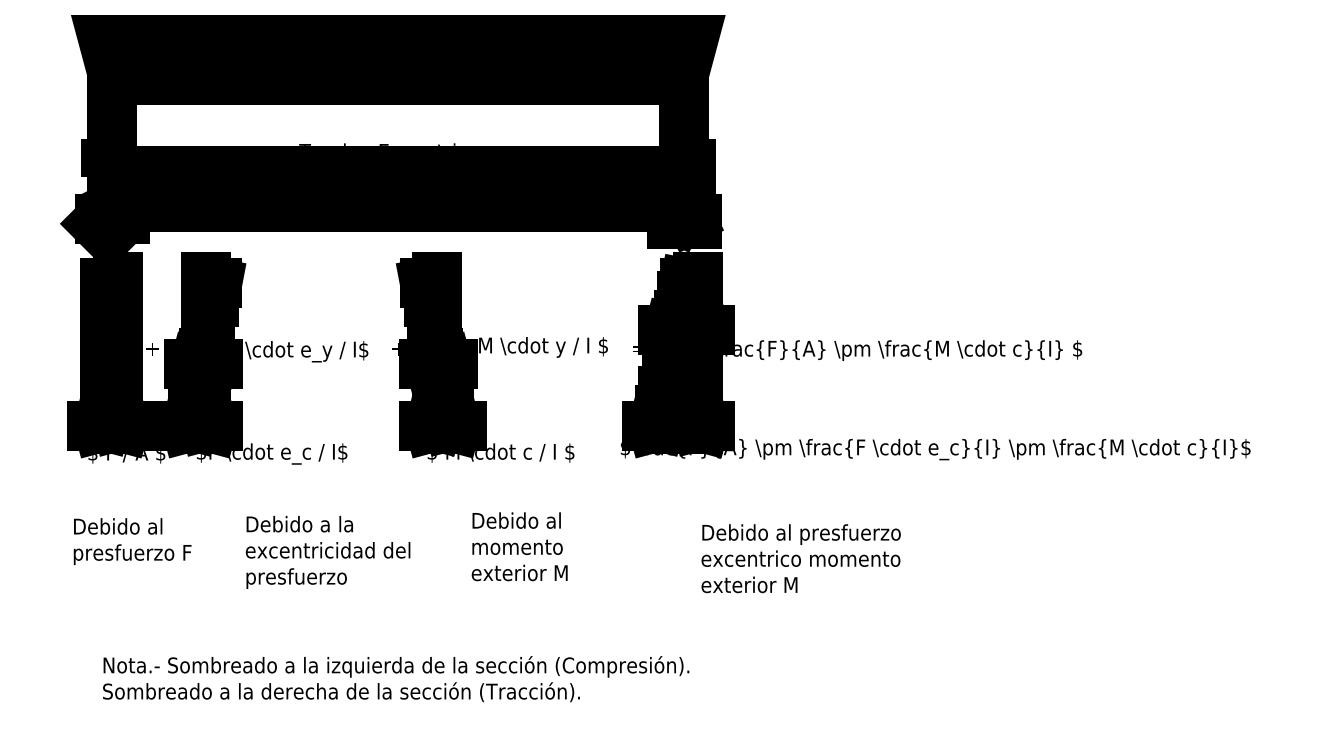
<metadata>
{"format":"dxf","ext":"dxf","renderer":"ezdxf+matplotlib","layout":"modelspace","background":"white","min_lineweight":24,"dpi":150}
</metadata>
<code>
0
SECTION
2
ENTITIES
0
LWPOLYLINE
8
1
90
        4
70
     1
43
0
10
0
20
0
10
90
20
0
10
90
20
20
10
0
20
20
0
LINE
8
3
10
-1
20
-2
30
0
11
0
21
0
31
0
0
LINE
8
3
10
-2
20
-2
30
0
11
2
21
-2
31
0
0
LINE
8
3
10
-2
20
-2
30
0
11
-2.707
21
-2.707
31
0
0
LINE
8
3
10
-1
20
-2
30
0
11
-1.707
21
-2.707
31
0
0
LINE
8
3
10
0
20
-2
30
0
11
-0.7071
21
-2.707
31
0
0
LINE
8
3
10
1
20
-2
30
0
11
0.2929
21
-2.707
31
0
0
LINE
8
3
10
2
20
-2
30
0
11
1.293
21
-2.707
31
0
0
LINE
8
3
10
1
20
-2
30
0
11
0
21
0
31
0
0
LINE
8
3
10
89
20
-2
30
0
11
90
21
0
31
0
0
LINE
8
3
10
88
20
-2
30
0
11
92
21
-2
31
0
0
LINE
8
3
10
91
20
-2
30
0
11
90
21
0
31
0
0
LINE
8
3
10
88
20
-2.707
30
0
11
92
21
-2.707
31
0
0
TEXT
8
text
10
29.23
20
7.383
30
0
40
2.47
1
Tendon Excentrico
72
     1
11
43.61
21
8.618
31
0
73
     2
0
LINE
8
1
10
0
20
5.657
30
0
11
1
21
5.657
31
0
0
LINE
8
1
10
2
20
5.657
30
0
11
3
21
5.657
31
0
0
LINE
8
1
10
4
20
5.657
30
0
11
5
21
5.657
31
0
0
LINE
8
1
10
6
20
5.657
30
0
11
7
21
5.657
31
0
0
LINE
8
1
10
8
20
5.657
30
0
11
9
21
5.657
31
0
0
LINE
8
1
10
10
20
5.657
30
0
11
11
21
5.657
31
0
0
LINE
8
1
10
12
20
5.657
30
0
11
13
21
5.657
31
0
0
LINE
8
1
10
14
20
5.657
30
0
11
15
21
5.657
31
0
0
LINE
8
1
10
16
20
5.657
30
0
11
17
21
5.657
31
0
0
LINE
8
1
10
18
20
5.657
30
0
11
19
21
5.657
31
0
0
LINE
8
1
10
20
20
5.657
30
0
11
21
21
5.657
31
0
0
LINE
8
1
10
22
20
5.657
30
0
11
23
21
5.657
31
0
0
LINE
8
1
10
24
20
5.657
30
0
11
25
21
5.657
31
0
0
LINE
8
1
10
26
20
5.657
30
0
11
27
21
5.657
31
0
0
LINE
8
1
10
28
20
5.657
30
0
11
29
21
5.657
31
0
0
LINE
8
1
10
30
20
5.657
30
0
11
31
21
5.657
31
0
0
LINE
8
1
10
32
20
5.657
30
0
11
33
21
5.657
31
0
0
LINE
8
1
10
34
20
5.657
30
0
11
35
21
5.657
31
0
0
LINE
8
1
10
36
20
5.657
30
0
11
37
21
5.657
31
0
0
LINE
8
1
10
38
20
5.657
30
0
11
39
21
5.657
31
0
0
LINE
8
1
10
89.5
20
5.657
30
0
11
90
21
5.657
31
0
0
LWPOLYLINE
8
1
90
        4
70
     1
43
0
10
-1
20
4.657
10
0
20
4.657
10
0
20
6.657
10
-1
20
6.657
0
LWPOLYLINE
8
1
90
        4
70
     1
43
0
10
90
20
4.657
10
91
20
4.657
10
91
20
6.657
10
90
20
6.657
0
LINE
8
1
10
0
20
25
30
0
11
0
21
22.2
31
0
0
LWPOLYLINE
8
arrow
90
        4
70
     0
43
0
10
0
20
21
10
-0.3882
20
22.45
42
0.6411
10
0.3882
20
22.45
10
0
20
21
0
LINE
8
1
10
3
20
25
30
0
11
3
21
22.2
31
0
0
LWPOLYLINE
8
arrow
90
        4
70
     0
43
0
10
3
20
21
10
2.612
20
22.45
42
0.6411
10
3.388
20
22.45
10
3
20
21
0
LINE
8
1
10
6
20
25
30
0
11
6
21
22.2
31
0
0
LWPOLYLINE
8
arrow
90
        4
70
     0
43
0
10
6
20
21
10
5.612
20
22.45
42
0.6411
10
6.388
20
22.45
10
6
20
21
0
LINE
8
1
10
9
20
25
30
0
11
9
21
22.2
31
0
0
LWPOLYLINE
8
arrow
90
        4
70
     0
43
0
10
9
20
21
10
8.612
20
22.45
42
0.6411
10
9.388
20
22.45
10
9
20
21
0
LINE
8
1
10
12
20
25
30
0
11
12
21
22.2
31
0
0
LWPOLYLINE
8
arrow
90
        4
70
     0
43
0
10
12
20
21
10
11.61
20
22.45
42
0.6411
10
12.39
20
22.45
10
12
20
21
0
LINE
8
1
10
15
20
25
30
0
11
15
21
22.2
31
0
0
LWPOLYLINE
8
arrow
90
        4
70
     0
43
0
10
15
20
21
10
14.61
20
22.45
42
0.6411
10
15.39
20
22.45
10
15
20
21
0
LINE
8
1
10
18
20
25
30
0
11
18
21
22.2
31
0
0
LWPOLYLINE
8
arrow
90
        4
70
     0
43
0
10
18
20
21
10
17.61
20
22.45
42
0.6411
10
18.39
20
22.45
10
18
20
21
0
LINE
8
1
10
21
20
25
30
0
11
21
21
22.2
31
0
0
LWPOLYLINE
8
arrow
90
        4
70
     0
43
0
10
21
20
21
10
20.61
20
22.45
42
0.6411
10
21.39
20
22.45
10
21
20
21
0
LINE
8
1
10
24
20
25
30
0
11
24
21
22.2
31
0
0
LWPOLYLINE
8
arrow
90
        4
70
     0
43
0
10
24
20
21
10
23.61
20
22.45
42
0.6411
10
24.39
20
22.45
10
24
20
21
0
LINE
8
1
10
27
20
25
30
0
11
27
21
22.2
31
0
0
LWPOLYLINE
8
arrow
90
        4
70
     0
43
0
10
27
20
21
10
26.61
20
22.45
42
0.6411
10
27.39
20
22.45
10
27
20
21
0
LINE
8
1
10
30
20
25
30
0
11
30
21
22.2
31
0
0
LWPOLYLINE
8
arrow
90
        4
70
     0
43
0
10
30
20
21
10
29.61
20
22.45
42
0.6411
10
30.39
20
22.45
10
30
20
21
0
LINE
8
1
10
33
20
25
30
0
11
33
21
22.2
31
0
0
LWPOLYLINE
8
arrow
90
        4
70
     0
43
0
10
33
20
21
10
32.61
20
22.45
42
0.6411
10
33.39
20
22.45
10
33
20
21
0
LINE
8
1
10
36
20
25
30
0
11
36
21
22.2
31
0
0
LWPOLYLINE
8
arrow
90
        4
70
     0
43
0
10
36
20
21
10
35.61
20
22.45
42
0.6411
10
36.39
20
22.45
10
36
20
21
0
LINE
8
1
10
0
20
25
30
0
11
90
21
25
31
0
0
LINE
8
1
10
90
20
21
30
0
11
0
21
21
31
0
0
LINE
8
3
10
0.8364
20
-11.06
30
0
11
0.8364
21
-32.06
31
0
0
LINE
8
1
10
-1.164
20
-12.06
30
0
11
0.8364
21
-12.06
31
0
0
LINE
8
1
10
-1.164
20
-32.06
30
0
11
0.8364
21
-32.06
31
0
0
LINE
8
1
10
-1.164
20
-12.06
30
0
11
-1.164
21
-32.06
31
0
0
LINE
8
1
10
-1.164
20
-29.06
30
0
11
0.8364
21
-29.06
31
0
0
LINE
8
1
10
-1.164
20
-26.06
30
0
11
0.8364
21
-26.06
31
0
0
LINE
8
1
10
-1.164
20
-23.06
30
0
11
0.8364
21
-23.06
31
0
0
LINE
8
1
10
-1.164
20
-20.06
30
0
11
0.8364
21
-20.06
31
0
0
LINE
8
1
10
-1.164
20
-17.06
30
0
11
0.8364
21
-17.06
31
0
0
LINE
8
1
10
-1.164
20
-14.06
30
0
11
0.8364
21
-14.06
31
0
0
TEXT
8
text
10
-4.017
20
-39.93
30
0
40
2.47
1
$ F / A $
11
-4.017
21
-40.66
31
0
73
     1
0
TEXT
8
text
10
5.313
20
-23.52
30
0
40
2.47
1
+
72
     1
11
6.319
21
-22.29
31
0
73
     2
0
LINE
8
3
10
51.01
20
-11.06
30
0
11
51.01
21
-32.06
31
0
0
LINE
8
1
10
49.2
20
-12.06
30
0
11
53.01
21
-32.06
31
0
0
LINE
8
1
10
51.01
20
-32.06
30
0
11
53.01
21
-32.06
31
0
0
LINE
8
1
10
49.2
20
-12.06
30
0
11
51.01
21
-12.06
31
0
0
MTEXT
8
text
10
-6.335
20
-49.12
30
0
40
2.47
41
19.87
46
8.135
71
     1
72
     1
1
Debido al\Ppresfuerzo F
73
     1
44
1
0
LINE
8
1
10
51.01
20
-29.06
30
0
11
52.44
21
-29.06
31
0
0
LINE
8
1
10
51.01
20
-23.06
30
0
11
51.3
21
-23.06
31
0
0
LINE
8
1
10
51.01
20
-26.06
30
0
11
51.87
21
-26.06
31
0
0
LINE
8
1
10
50.91
20
-21.06
30
0
11
51.01
21
-21.06
31
0
0
LINE
8
1
10
50.34
20
-18.06
30
0
11
51.01
21
-18.06
31
0
0
LINE
8
1
10
49.77
20
-15.06
30
0
11
51.01
21
-15.06
31
0
0
MTEXT
8
text
10
56.39
20
-48.21
30
0
40
2.47
41
19.79
46
12.34
71
     1
72
     1
1
Debido al\Pmomento\Pexterior M
73
     1
44
1
0
LINE
8
1
10
0
20
20
30
0
11
90
21
20
31
0
0
LINE
8
1
10
90
20
0
30
0
11
90
21
20
31
0
0
LINE
8
1
10
39
20
25
30
0
11
39
21
22.2
31
0
0
LWPOLYLINE
8
arrow
90
        4
70
     0
43
0
10
39
20
21
10
38.61
20
22.45
42
0.6411
10
39.39
20
22.45
10
39
20
21
0
LINE
8
1
10
42
20
25
30
0
11
42
21
22.2
31
0
0
LWPOLYLINE
8
arrow
90
        4
70
     0
43
0
10
42
20
21
10
41.61
20
22.45
42
0.6411
10
42.39
20
22.45
10
42
20
21
0
LINE
8
1
10
45
20
25
30
0
11
45
21
22.2
31
0
0
LWPOLYLINE
8
arrow
90
        4
70
     0
43
0
10
45
20
21
10
44.61
20
22.45
42
0.6411
10
45.39
20
22.45
10
45
20
21
0
LINE
8
1
10
48
20
25
30
0
11
48
21
22.2
31
0
0
LWPOLYLINE
8
arrow
90
        4
70
     0
43
0
10
48
20
21
10
47.61
20
22.45
42
0.6411
10
48.39
20
22.45
10
48
20
21
0
LINE
8
1
10
51
20
25
30
0
11
51
21
22.2
31
0
0
LWPOLYLINE
8
arrow
90
        4
70
     0
43
0
10
51
20
21
10
50.61
20
22.45
42
0.6411
10
51.39
20
22.45
10
51
20
21
0
LINE
8
1
10
54
20
25
30
0
11
54
21
22.2
31
0
0
LWPOLYLINE
8
arrow
90
        4
70
     0
43
0
10
54
20
21
10
53.61
20
22.45
42
0.6411
10
54.39
20
22.45
10
54
20
21
0
LINE
8
1
10
57
20
25
30
0
11
57
21
22.2
31
0
0
LWPOLYLINE
8
arrow
90
        4
70
     0
43
0
10
57
20
21
10
56.61
20
22.45
42
0.6411
10
57.39
20
22.45
10
57
20
21
0
LINE
8
1
10
60
20
25
30
0
11
60
21
22.2
31
0
0
LWPOLYLINE
8
arrow
90
        4
70
     0
43
0
10
60
20
21
10
59.61
20
22.45
42
0.6411
10
60.39
20
22.45
10
60
20
21
0
LINE
8
1
10
63
20
25
30
0
11
63
21
22.2
31
0
0
LWPOLYLINE
8
arrow
90
        4
70
     0
43
0
10
63
20
21
10
62.61
20
22.45
42
0.6411
10
63.39
20
22.45
10
63
20
21
0
LINE
8
1
10
66
20
25
30
0
11
66
21
22.2
31
0
0
LWPOLYLINE
8
arrow
90
        4
70
     0
43
0
10
66
20
21
10
65.61
20
22.45
42
0.6411
10
66.39
20
22.45
10
66
20
21
0
LINE
8
1
10
69
20
25
30
0
11
69
21
22.2
31
0
0
LWPOLYLINE
8
arrow
90
        4
70
     0
43
0
10
69
20
21
10
68.61
20
22.45
42
0.6411
10
69.39
20
22.45
10
69
20
21
0
LINE
8
1
10
72
20
25
30
0
11
72
21
22.2
31
0
0
LWPOLYLINE
8
arrow
90
        4
70
     0
43
0
10
72
20
21
10
71.61
20
22.45
42
0.6411
10
72.39
20
22.45
10
72
20
21
0
LINE
8
1
10
75
20
25
30
0
11
75
21
22.2
31
0
0
LWPOLYLINE
8
arrow
90
        4
70
     0
43
0
10
75
20
21
10
74.61
20
22.45
42
0.6411
10
75.39
20
22.45
10
75
20
21
0
LINE
8
1
10
78
20
25
30
0
11
78
21
22.2
31
0
0
LWPOLYLINE
8
arrow
90
        4
70
     0
43
0
10
78
20
21
10
77.61
20
22.45
42
0.6411
10
78.39
20
22.45
10
78
20
21
0
LINE
8
1
10
81
20
25
30
0
11
81
21
22.2
31
0
0
LWPOLYLINE
8
arrow
90
        4
70
     0
43
0
10
81
20
21
10
80.61
20
22.45
42
0.6411
10
81.39
20
22.45
10
81
20
21
0
LINE
8
1
10
84
20
25
30
0
11
84
21
22.2
31
0
0
LWPOLYLINE
8
arrow
90
        4
70
     0
43
0
10
84
20
21
10
83.61
20
22.45
42
0.6411
10
84.39
20
22.45
10
84
20
21
0
LINE
8
1
10
40
20
5.657
30
0
11
41
21
5.657
31
0
0
LINE
8
1
10
42
20
5.657
30
0
11
43
21
5.657
31
0
0
LINE
8
1
10
44
20
5.657
30
0
11
45
21
5.657
31
0
0
LINE
8
1
10
46
20
5.657
30
0
11
47
21
5.657
31
0
0
LINE
8
1
10
48
20
5.657
30
0
11
49
21
5.657
31
0
0
LINE
8
1
10
50
20
5.657
30
0
11
51
21
5.657
31
0
0
LINE
8
1
10
52
20
5.657
30
0
11
53
21
5.657
31
0
0
LINE
8
1
10
54
20
5.657
30
0
11
55
21
5.657
31
0
0
LINE
8
1
10
56
20
5.657
30
0
11
57
21
5.657
31
0
0
LINE
8
1
10
58
20
5.657
30
0
11
59
21
5.657
31
0
0
LINE
8
1
10
60
20
5.657
30
0
11
61
21
5.657
31
0
0
LINE
8
1
10
62
20
5.657
30
0
11
63
21
5.657
31
0
0
LINE
8
1
10
64
20
5.657
30
0
11
65
21
5.657
31
0
0
LINE
8
1
10
66
20
5.657
30
0
11
67
21
5.657
31
0
0
LINE
8
1
10
68
20
5.657
30
0
11
69
21
5.657
31
0
0
LINE
8
1
10
70
20
5.657
30
0
11
71
21
5.657
31
0
0
LINE
8
1
10
72
20
5.657
30
0
11
73
21
5.657
31
0
0
LINE
8
1
10
74
20
5.657
30
0
11
75
21
5.657
31
0
0
LINE
8
1
10
76
20
5.657
30
0
11
77
21
5.657
31
0
0
LINE
8
1
10
78
20
5.657
30
0
11
79
21
5.657
31
0
0
LINE
8
1
10
80
20
5.657
30
0
11
81
21
5.657
31
0
0
LINE
8
1
10
82
20
5.657
30
0
11
83
21
5.657
31
0
0
LINE
8
1
10
84
20
5.657
30
0
11
85
21
5.657
31
0
0
LINE
8
1
10
86
20
5.657
30
0
11
87
21
5.657
31
0
0
LINE
8
1
10
88
20
5.657
30
0
11
89
21
5.657
31
0
0
LINE
8
1
10
87
20
25
30
0
11
87
21
22.2
31
0
0
LWPOLYLINE
8
arrow
90
        4
70
     0
43
0
10
87
20
21
10
86.61
20
22.45
42
0.6411
10
87.39
20
22.45
10
87
20
21
0
LINE
8
1
10
90
20
25
30
0
11
90
21
22.2
31
0
0
LWPOLYLINE
8
arrow
90
        4
70
     0
43
0
10
90
20
21
10
89.61
20
22.45
42
0.6411
10
90.39
20
22.45
10
90
20
21
0
MTEXT
8
text
10
-1.668
20
-70.97
30
0
40
2.47
41
96.27
46
12.34
71
     1
72
     1
1
Nota.- Sombreado a la izquierda de la sección (Compresión).\P           Sombreado a la derecha de la sección (Tracción).
73
     1
44
1
0
LINE
8
1
10
49.01
20
-24.73
30
0
11
51.01
21
-24.73
31
0
0
LINE
8
1
10
51.61
20
-24.73
30
0
11
53.61
21
-24.73
31
0
0
LINE
8
1
10
51.61
20
-24.73
30
0
11
52.58
21
-24.47
31
0
0
LINE
8
1
10
51.61
20
-24.73
30
0
11
52.58
21
-24.99
31
0
0
LINE
8
1
10
51.01
20
-24.73
30
0
11
50.04
21
-24.47
31
0
0
LINE
8
1
10
51.01
20
-24.73
30
0
11
50.04
21
-24.99
31
0
0
LINE
8
1
10
-3.164
20
-34.56
30
0
11
-1.164
21
-34.56
31
0
0
LINE
8
1
10
-1.164
20
-34.56
30
0
11
-2.13
21
-34.31
31
0
0
LINE
8
1
10
-1.164
20
-34.56
30
0
11
-2.13
21
-34.82
31
0
0
LINE
8
1
10
-1.164
20
-34.06
30
0
11
-1.164
21
-35.06
31
0
0
LINE
8
1
10
2.836
20
-34.56
30
0
11
0.8364
21
-34.56
31
0
0
LINE
8
1
10
0.8364
20
-34.56
30
0
11
1.802
21
-34.31
31
0
0
LINE
8
1
10
0.8364
20
-34.56
30
0
11
1.802
21
-34.82
31
0
0
LINE
8
1
10
0.8364
20
-34.06
30
0
11
0.8364
21
-35.06
31
0
0
TEXT
8
text
10
54.51
20
-23.07
30
0
40
2.47
1
$ M \cdot y / I $
11
54.51
21
-23.8
31
0
73
     1
0
LINE
8
1
10
49.01
20
-34.56
30
0
11
51.01
21
-34.56
31
0
0
LINE
8
1
10
51.01
20
-34.56
30
0
11
50.04
21
-34.31
31
0
0
LINE
8
1
10
51.01
20
-34.56
30
0
11
50.04
21
-34.82
31
0
0
LINE
8
1
10
51.01
20
-34.06
30
0
11
51.01
21
-35.06
31
0
0
LINE
8
1
10
55.01
20
-34.56
30
0
11
53.01
21
-34.56
31
0
0
LINE
8
1
10
53.01
20
-34.56
30
0
11
53.98
21
-34.31
31
0
0
LINE
8
1
10
53.01
20
-34.56
30
0
11
53.98
21
-34.82
31
0
0
LINE
8
1
10
53.01
20
-34.06
30
0
11
53.01
21
-35.06
31
0
0
TEXT
8
text
10
49.36
20
-39.8
30
0
40
2.47
1
$ M \cdot c / I $
11
49.36
21
-40.53
31
0
73
     1
0
TEXT
8
text
10
81.95
20
-23.52
30
0
40
2.47
1
=
72
     1
11
82.95
21
-22.29
31
0
73
     2
0
LINE
8
3
10
92.11
20
-32.06
30
0
11
92.11
21
-11.06
31
0
0
LINE
8
1
10
90.11
20
-12.06
30
0
11
92.11
21
-12.06
31
0
0
LINE
8
1
10
86.11
20
-32.06
30
0
11
90.11
21
-12.06
31
0
0
LINE
8
1
10
86.11
20
-32.06
30
0
11
92.11
21
-32.06
31
0
0
LINE
8
1
10
86.71
20
-29.06
30
0
11
92.11
21
-29.06
31
0
0
LINE
8
1
10
89.71
20
-14.06
30
0
11
92.11
21
-14.06
31
0
0
LINE
8
1
10
89.11
20
-17.06
30
0
11
92.11
21
-17.06
31
0
0
LINE
8
1
10
88.51
20
-20.06
30
0
11
92.11
21
-20.06
31
0
0
LINE
8
1
10
87.91
20
-23.06
30
0
11
92.11
21
-23.06
31
0
0
LINE
8
1
10
87.31
20
-26.06
30
0
11
92.11
21
-26.06
31
0
0
LINE
8
1
10
84.11
20
-34.56
30
0
11
86.11
21
-34.56
31
0
0
LINE
8
1
10
86.11
20
-34.56
30
0
11
85.14
21
-34.31
31
0
0
LINE
8
1
10
86.11
20
-34.56
30
0
11
85.14
21
-34.82
31
0
0
LINE
8
1
10
86.11
20
-34.06
30
0
11
86.11
21
-35.06
31
0
0
LINE
8
1
10
94.11
20
-34.56
30
0
11
92.11
21
-34.56
31
0
0
LINE
8
1
10
92.11
20
-34.56
30
0
11
93.07
21
-34.31
31
0
0
LINE
8
1
10
92.11
20
-34.56
30
0
11
93.07
21
-34.82
31
0
0
LINE
8
1
10
92.11
20
-34.06
30
0
11
92.11
21
-35.06
31
0
0
LINE
8
1
10
86.64
20
-19.4
30
0
11
88.64
21
-19.4
31
0
0
LINE
8
1
10
88.64
20
-19.4
30
0
11
87.67
21
-19.65
31
0
0
LINE
8
1
10
88.64
20
-19.4
30
0
11
87.67
21
-19.14
31
0
0
LINE
8
1
10
94.11
20
-19.4
30
0
11
92.11
21
-19.4
31
0
0
LINE
8
1
10
92.11
20
-19.4
30
0
11
93.07
21
-19.65
31
0
0
LINE
8
1
10
92.11
20
-19.4
30
0
11
93.07
21
-19.14
31
0
0
LINE
8
3
10
14.7
20
-11.06
30
0
11
14.7
21
-32.06
31
0
0
LINE
8
1
10
16.51
20
-12.06
30
0
11
12.7
21
-32.06
31
0
0
LINE
8
1
10
14.7
20
-32.06
30
0
11
12.7
21
-32.06
31
0
0
LINE
8
1
10
16.51
20
-12.06
30
0
11
14.7
21
-12.06
31
0
0
LINE
8
1
10
14.7
20
-29.06
30
0
11
13.27
21
-29.06
31
0
0
LINE
8
1
10
14.7
20
-23.06
30
0
11
14.41
21
-23.06
31
0
0
LINE
8
1
10
14.7
20
-26.06
30
0
11
13.84
21
-26.06
31
0
0
LINE
8
1
10
14.79
20
-21.06
30
0
11
14.7
21
-21.06
31
0
0
LINE
8
1
10
15.36
20
-18.06
30
0
11
14.7
21
-18.06
31
0
0
LINE
8
1
10
15.93
20
-15.06
30
0
11
14.7
21
-15.06
31
0
0
LINE
8
1
10
16.7
20
-24.73
30
0
11
14.7
21
-24.73
31
0
0
LINE
8
1
10
14.09
20
-24.73
30
0
11
12.09
21
-24.73
31
0
0
LINE
8
1
10
14.09
20
-24.73
30
0
11
13.13
21
-24.47
31
0
0
LINE
8
1
10
14.09
20
-24.73
30
0
11
13.13
21
-24.99
31
0
0
LINE
8
1
10
14.7
20
-24.73
30
0
11
15.66
21
-24.47
31
0
0
LINE
8
1
10
14.7
20
-24.73
30
0
11
15.66
21
-24.99
31
0
0
TEXT
8
text
10
16.22
20
-23.71
30
0
40
2.47
1
$F \cdot e_y / I$
11
16.22
21
-24.44
31
0
73
     1
0
LINE
8
1
10
16.7
20
-34.56
30
0
11
14.7
21
-34.56
31
0
0
LINE
8
1
10
14.7
20
-34.56
30
0
11
15.66
21
-34.31
31
0
0
LINE
8
1
10
14.7
20
-34.56
30
0
11
15.66
21
-34.82
31
0
0
LINE
8
1
10
14.7
20
-34.06
30
0
11
14.7
21
-35.06
31
0
0
LINE
8
1
10
10.7
20
-34.56
30
0
11
12.7
21
-34.56
31
0
0
LINE
8
1
10
12.7
20
-34.56
30
0
11
11.73
21
-34.31
31
0
0
LINE
8
1
10
12.7
20
-34.56
30
0
11
11.73
21
-34.82
31
0
0
LINE
8
1
10
12.7
20
-34.06
30
0
11
12.7
21
-35.06
31
0
0
TEXT
8
text
10
13.05
20
-39.8
30
0
40
2.47
1
$F \cdot e_c / I$
11
13.05
21
-40.53
31
0
73
     1
0
TEXT
8
text
10
44.03
20
-23.52
30
0
40
2.47
1
+
72
     1
11
45.04
21
-22.29
31
0
73
     2
0
MTEXT
8
text
10
20.84
20
-48.77
30
0
40
2.47
41
26.93
46
11.78
71
     1
72
     1
1
Debido a la\Pexcentricidad del\Ppresfuerzo
73
     1
44
1
0
MTEXT
8
text
10
92.55
20
-50.09
30
0
40
2.47
41
40.55
46
12.34
71
     1
72
     1
1
Debido al presfuerzo\Pexcentrico momento\Pexterior M
73
     1
44
1
0
TEXT
8
text
10
84.34
20
-39.13
30
0
40
2.47
1
$\frac{F}{A} \pm \frac{F \cdot e_c}{I} \pm \frac{M \cdot c}{I}$
72
     1
11
129.6
21
-37.89
31
0
73
     2
0
TEXT
8
text
10
94.35
20
-23.6
30
0
40
2.47
1
$ \frac{F}{A} \pm \frac{M \cdot c}{I} $
72
     1
11
122
21
-22.37
31
0
73
     2
0
VIEWPORT
8
0
10
0
20
0
30
0
40
467
41
238.2
68
     1
69
     1
12
128.5
22
97.5
13
0
23
0
14
10
24
10
15
10
25
10
16
0
26
0
36
1
17
0
27
0
37
0
42
50
43
0
44
0
45
238.2
50
0
51
0
72
   100
90
   557168
1

281
     0
71
     1
74
     0
110
0
120
0
130
0
111
1
121
0
131
0
112
0
122
1
132
0
79
     0
146
0
170
     0
61
     5
348
F5
292
     1
282
     1
141
0
142
0
63
   256
0
ENDSEC
0
EOF

</code>
